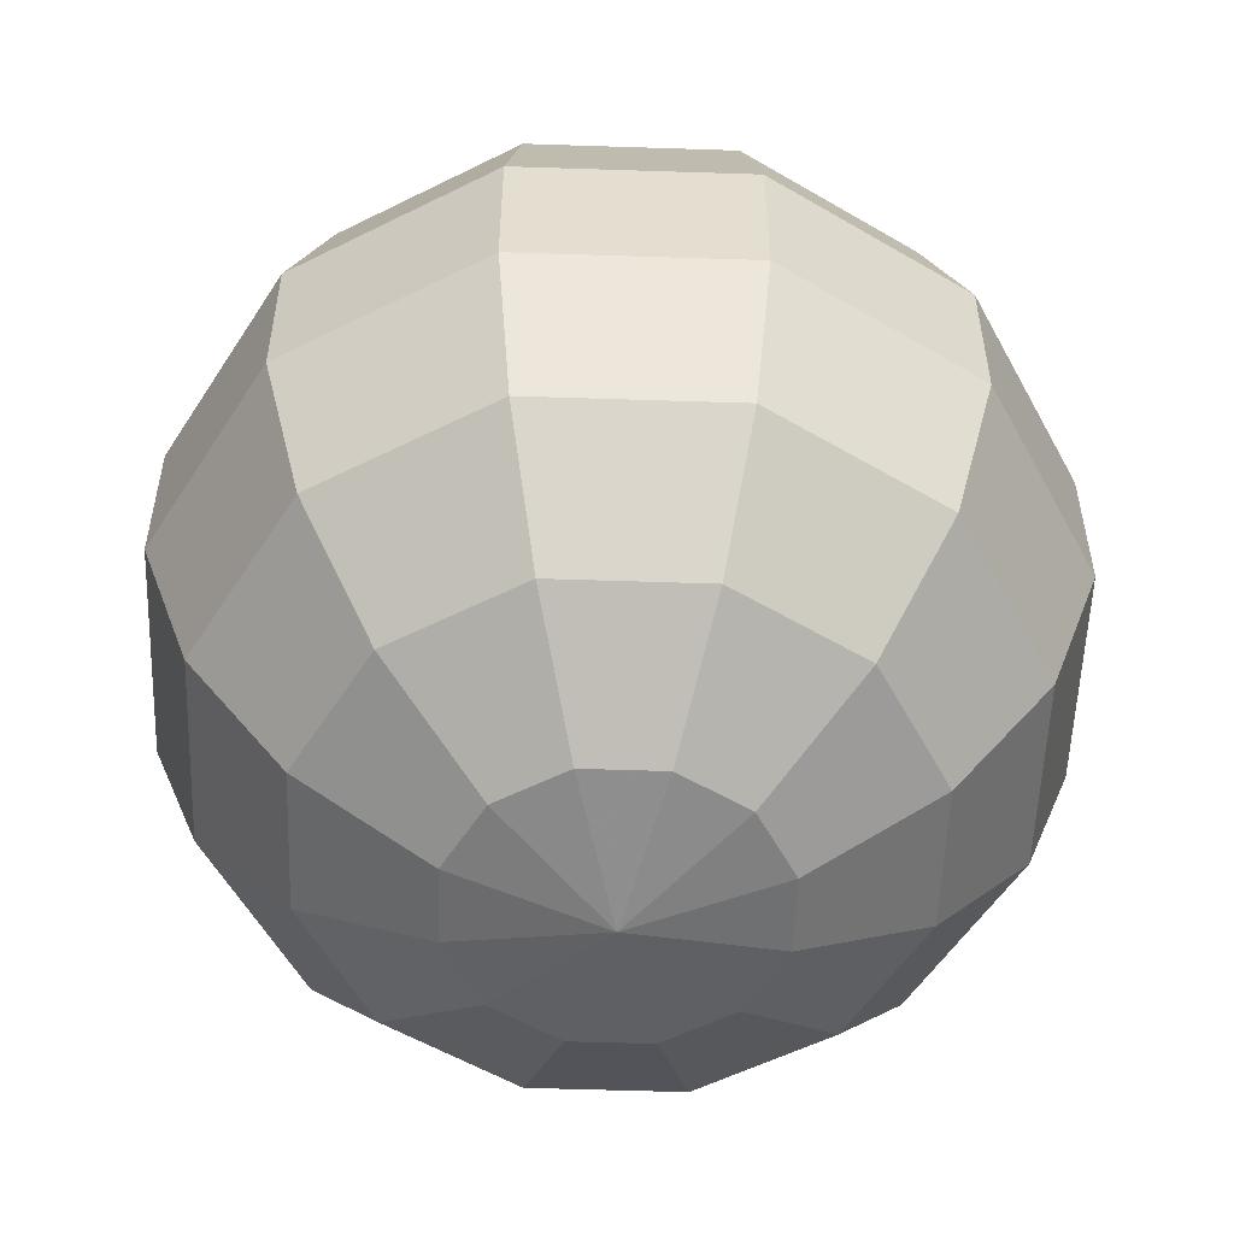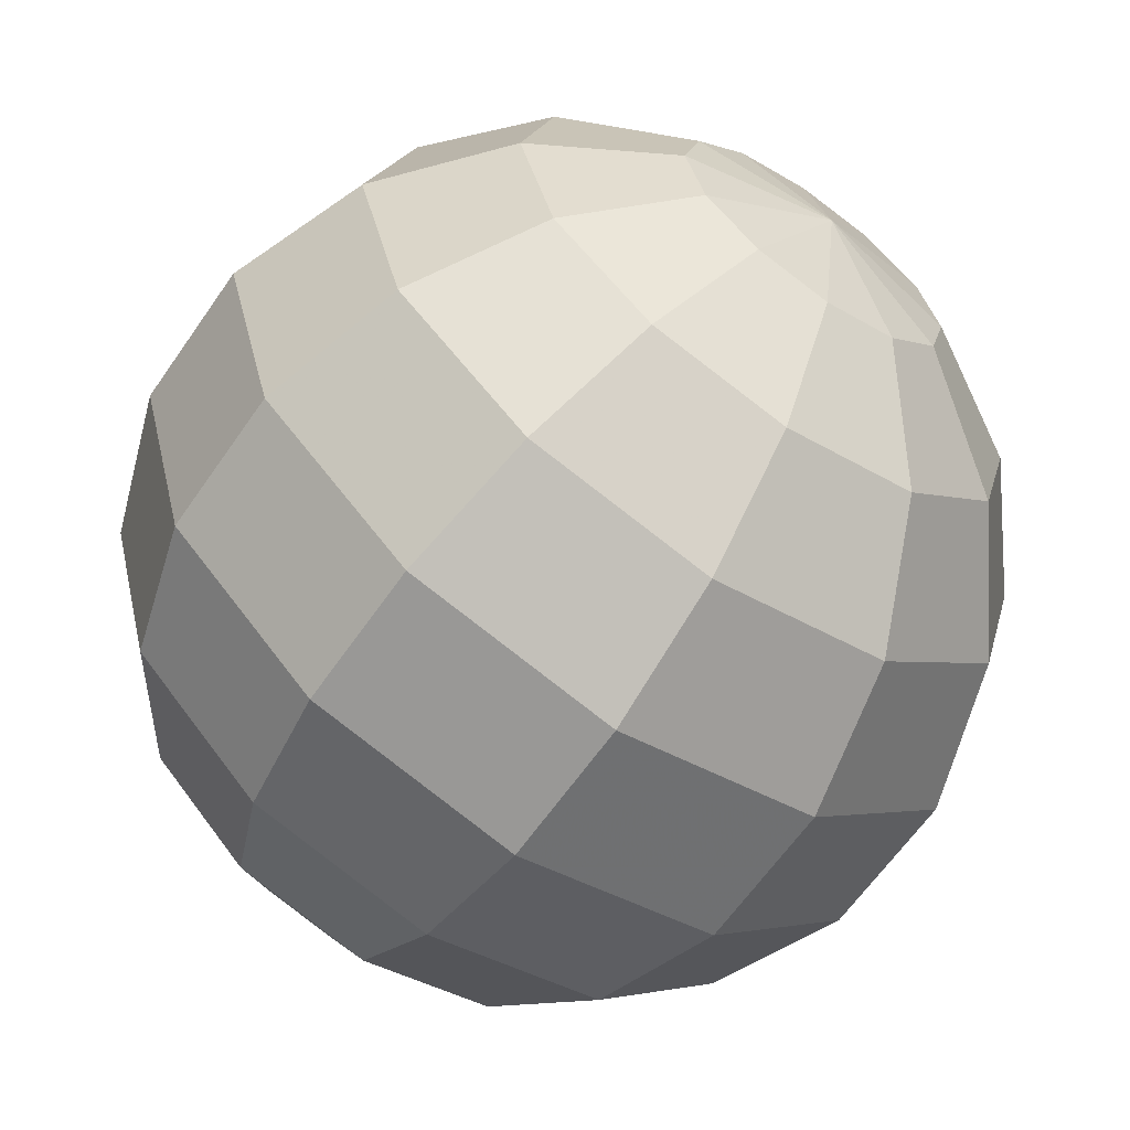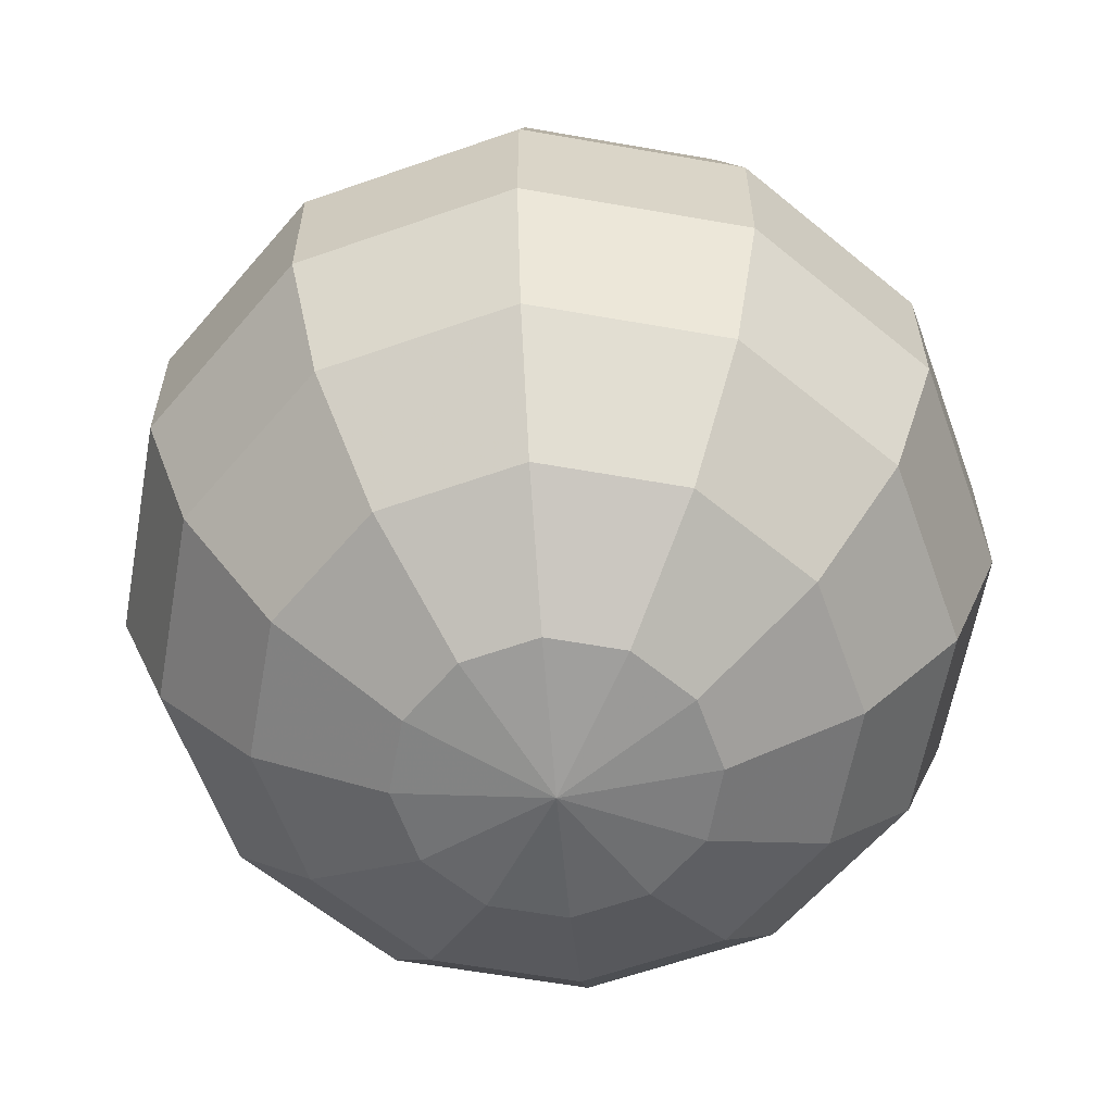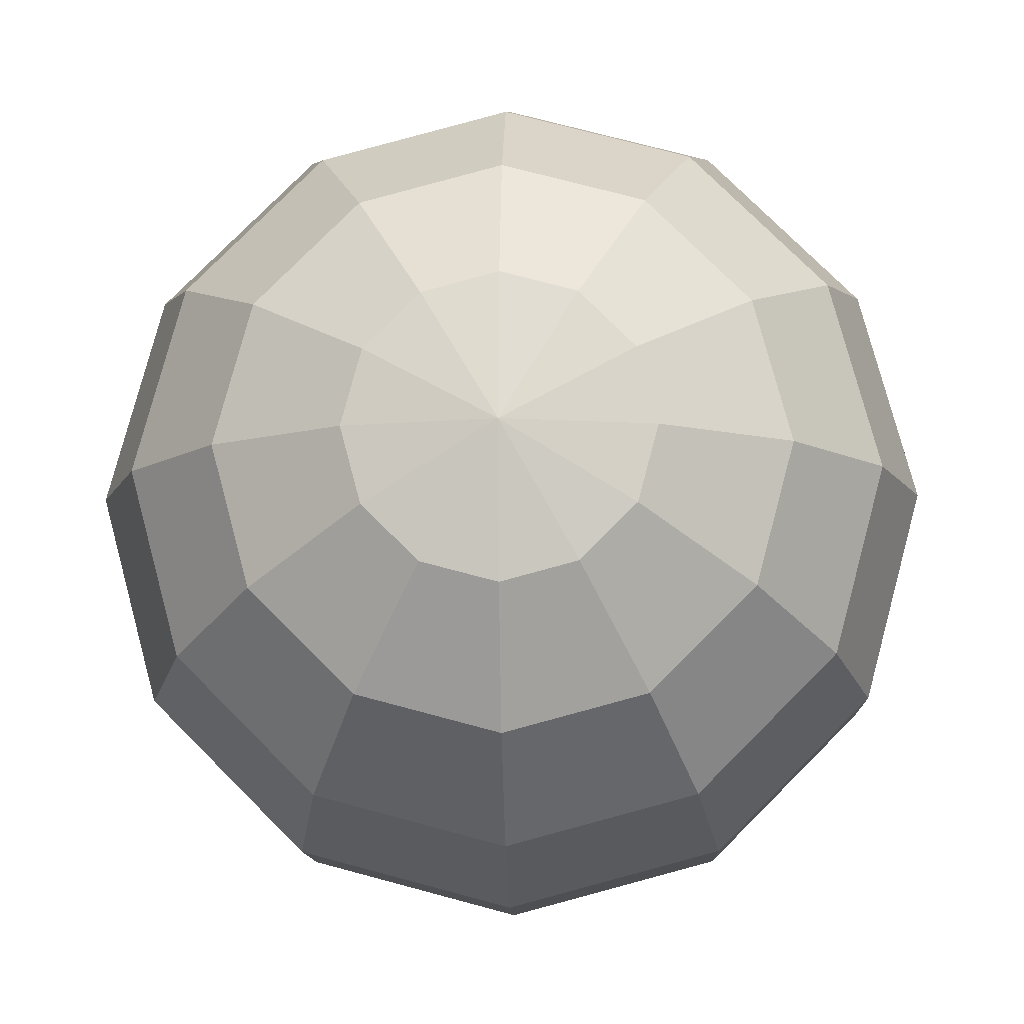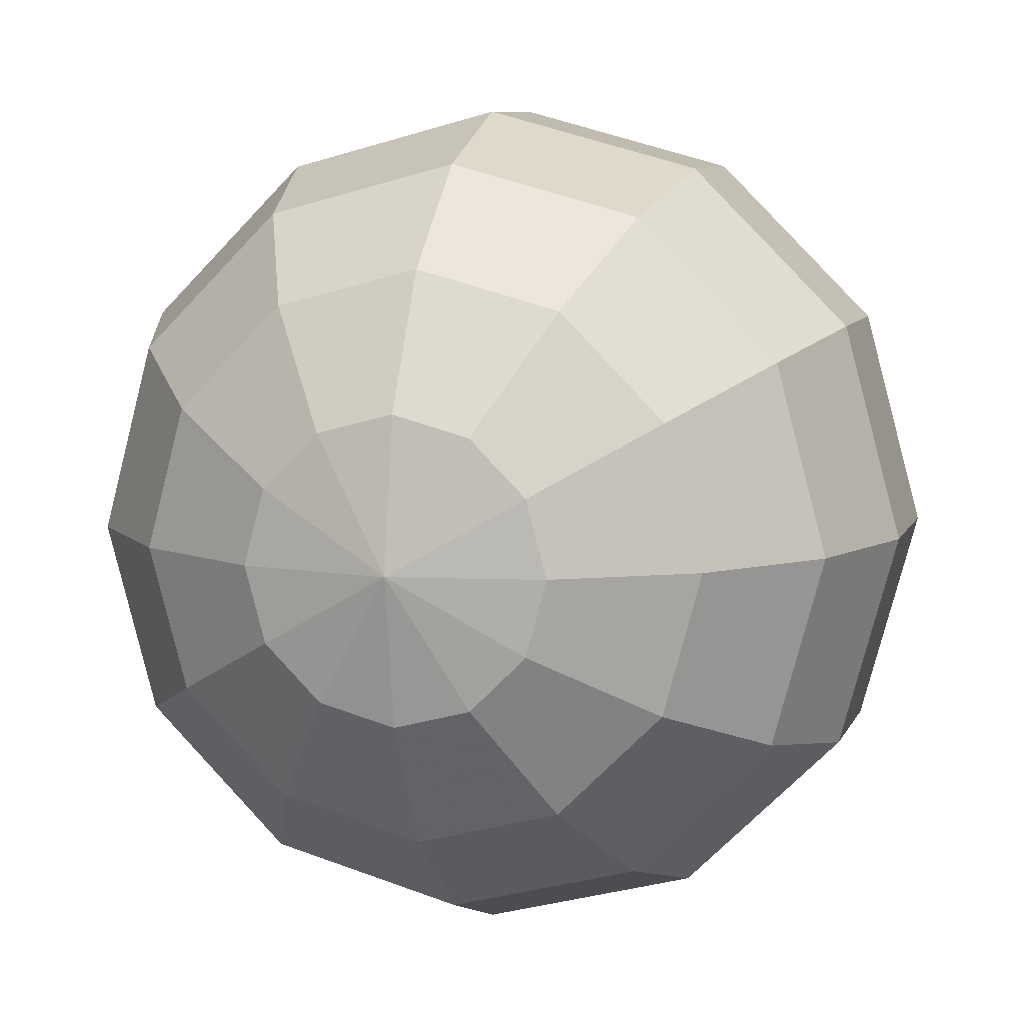
<metadata>
{"format":"obj","ext":"obj","renderer":"f3d","projection":"perspective","resolution":1024,"background":"white","views":[{"elev":-54.7,"azim":-77.0,"up":"+Y"},{"elev":-63.0,"azim":-34.6,"up":"+Z"},{"elev":-60.9,"azim":-115.2,"up":"+Y"},{"elev":-11.5,"azim":-178.3,"up":"+Z"},{"elev":8.3,"azim":15.8,"up":"+Z"}]}
</metadata>
<code>
v 0 0.03 0
v -0.008886 0.02819 0.00513
v -0.01026 0.02819 0
v 0 0.03 0
v -0.00513 0.02819 0.008886
v -0.008886 0.02819 0.00513
v 0 0.03 0
v 0 0.02819 0.01026
v -0.00513 0.02819 0.008886
v 0 0.03 0
v 0.00513 0.02819 0.008886
v 0 0.02819 0.01026
v 0 0.03 0
v 0.008886 0.02819 0.00513
v 0.00513 0.02819 0.008886
v 0 0.03 0
v 0.01026 0.02819 0
v 0.008886 0.02819 0.00513
v 0 0.03 0
v 0.008886 0.02819 -0.00513
v 0.01026 0.02819 0
v 0 0.03 0
v 0.00513 0.02819 -0.008886
v 0.008886 0.02819 -0.00513
v 0 0.03 0
v 0 0.02819 -0.01026
v 0.00513 0.02819 -0.008886
v 0 0.03 0
v -0.00513 0.02819 -0.008886
v 0 0.02819 -0.01026
v 0 0.03 0
v -0.008886 0.02819 -0.00513
v -0.00513 0.02819 -0.008886
v 0 0.03 0
v -0.01026 0.02819 0
v -0.008886 0.02819 -0.00513
v -0.01026 0.02819 0
v -0.008886 0.02819 0.00513
v -0.0167 0.02298 0.009642
v -0.01928 0.02298 0
v -0.008886 0.02819 0.00513
v -0.00513 0.02819 0.008886
v -0.009642 0.02298 0.0167
v -0.0167 0.02298 0.009642
v -0.00513 0.02819 0.008886
v 0 0.02819 0.01026
v 0 0.02298 0.01928
v -0.009642 0.02298 0.0167
v 0 0.02819 0.01026
v 0.00513 0.02819 0.008886
v 0.009642 0.02298 0.0167
v 0 0.02298 0.01928
v 0.00513 0.02819 0.008886
v 0.008886 0.02819 0.00513
v 0.0167 0.02298 0.009642
v 0.009642 0.02298 0.0167
v 0.008886 0.02819 0.00513
v 0.01026 0.02819 0
v 0.01928 0.02298 0
v 0.0167 0.02298 0.009642
v 0.01026 0.02819 0
v 0.008886 0.02819 -0.00513
v 0.0167 0.02298 -0.009642
v 0.01928 0.02298 0
v 0.008886 0.02819 -0.00513
v 0.00513 0.02819 -0.008886
v 0.009642 0.02298 -0.0167
v 0.0167 0.02298 -0.009642
v 0.00513 0.02819 -0.008886
v 0 0.02819 -0.01026
v 0 0.02298 -0.01928
v 0.009642 0.02298 -0.0167
v 0 0.02819 -0.01026
v -0.00513 0.02819 -0.008886
v -0.009642 0.02298 -0.0167
v 0 0.02298 -0.01928
v -0.00513 0.02819 -0.008886
v -0.008886 0.02819 -0.00513
v -0.0167 0.02298 -0.009642
v -0.009642 0.02298 -0.0167
v -0.008886 0.02819 -0.00513
v -0.01026 0.02819 0
v -0.01928 0.02298 0
v -0.0167 0.02298 -0.009642
v -0.01928 0.02298 0
v -0.0167 0.02298 0.009642
v -0.0225 0.015 0.01299
v -0.02598 0.015 0
v -0.0167 0.02298 0.009642
v -0.009642 0.02298 0.0167
v -0.01299 0.015 0.0225
v -0.0225 0.015 0.01299
v -0.009642 0.02298 0.0167
v 0 0.02298 0.01928
v 0 0.015 0.02598
v -0.01299 0.015 0.0225
v 0 0.02298 0.01928
v 0.009642 0.02298 0.0167
v 0.01299 0.015 0.0225
v 0 0.015 0.02598
v 0.009642 0.02298 0.0167
v 0.0167 0.02298 0.009642
v 0.0225 0.015 0.01299
v 0.01299 0.015 0.0225
v 0.0167 0.02298 0.009642
v 0.01928 0.02298 0
v 0.02598 0.015 0
v 0.0225 0.015 0.01299
v 0.01928 0.02298 0
v 0.0167 0.02298 -0.009642
v 0.0225 0.015 -0.01299
v 0.02598 0.015 0
v 0.0167 0.02298 -0.009642
v 0.009642 0.02298 -0.0167
v 0.01299 0.015 -0.0225
v 0.0225 0.015 -0.01299
v 0.009642 0.02298 -0.0167
v 0 0.02298 -0.01928
v 0 0.015 -0.02598
v 0.01299 0.015 -0.0225
v 0 0.02298 -0.01928
v -0.009642 0.02298 -0.0167
v -0.01299 0.015 -0.0225
v 0 0.015 -0.02598
v -0.009642 0.02298 -0.0167
v -0.0167 0.02298 -0.009642
v -0.0225 0.015 -0.01299
v -0.01299 0.015 -0.0225
v -0.0167 0.02298 -0.009642
v -0.01928 0.02298 0
v -0.02598 0.015 0
v -0.0225 0.015 -0.01299
v -0.02598 0.015 0
v -0.0225 0.015 0.01299
v -0.02559 0.005209 0.01477
v -0.02954 0.005209 0
v -0.0225 0.015 0.01299
v -0.01299 0.015 0.0225
v -0.01477 0.005209 0.02559
v -0.02559 0.005209 0.01477
v -0.01299 0.015 0.0225
v 0 0.015 0.02598
v 0 0.005209 0.02954
v -0.01477 0.005209 0.02559
v 0 0.015 0.02598
v 0.01299 0.015 0.0225
v 0.01477 0.005209 0.02559
v 0 0.005209 0.02954
v 0.01299 0.015 0.0225
v 0.0225 0.015 0.01299
v 0.02559 0.005209 0.01477
v 0.01477 0.005209 0.02559
v 0.0225 0.015 0.01299
v 0.02598 0.015 0
v 0.02954 0.005209 0
v 0.02559 0.005209 0.01477
v 0.02598 0.015 0
v 0.0225 0.015 -0.01299
v 0.02559 0.005209 -0.01477
v 0.02954 0.005209 0
v 0.0225 0.015 -0.01299
v 0.01299 0.015 -0.0225
v 0.01477 0.005209 -0.02559
v 0.02559 0.005209 -0.01477
v 0.01299 0.015 -0.0225
v 0 0.015 -0.02598
v 0 0.005209 -0.02954
v 0.01477 0.005209 -0.02559
v 0 0.015 -0.02598
v -0.01299 0.015 -0.0225
v -0.01477 0.005209 -0.02559
v 0 0.005209 -0.02954
v -0.01299 0.015 -0.0225
v -0.0225 0.015 -0.01299
v -0.02559 0.005209 -0.01477
v -0.01477 0.005209 -0.02559
v -0.0225 0.015 -0.01299
v -0.02598 0.015 0
v -0.02954 0.005209 0
v -0.02559 0.005209 -0.01477
v -0.02954 0.005209 0
v -0.02559 0.005209 0.01477
v -0.02559 -0.005209 0.01477
v -0.02954 -0.005209 0
v -0.02559 0.005209 0.01477
v -0.01477 0.005209 0.02559
v -0.01477 -0.005209 0.02559
v -0.02559 -0.005209 0.01477
v -0.01477 0.005209 0.02559
v 0 0.005209 0.02954
v 0 -0.005209 0.02954
v -0.01477 -0.005209 0.02559
v 0 0.005209 0.02954
v 0.01477 0.005209 0.02559
v 0.01477 -0.005209 0.02559
v 0 -0.005209 0.02954
v 0.01477 0.005209 0.02559
v 0.02559 0.005209 0.01477
v 0.02559 -0.005209 0.01477
v 0.01477 -0.005209 0.02559
v 0.02559 0.005209 0.01477
v 0.02954 0.005209 0
v 0.02954 -0.005209 0
v 0.02559 -0.005209 0.01477
v 0.02954 0.005209 0
v 0.02559 0.005209 -0.01477
v 0.02559 -0.005209 -0.01477
v 0.02954 -0.005209 0
v 0.02559 0.005209 -0.01477
v 0.01477 0.005209 -0.02559
v 0.01477 -0.005209 -0.02559
v 0.02559 -0.005209 -0.01477
v 0.01477 0.005209 -0.02559
v 0 0.005209 -0.02954
v 0 -0.005209 -0.02954
v 0.01477 -0.005209 -0.02559
v 0 0.005209 -0.02954
v -0.01477 0.005209 -0.02559
v -0.01477 -0.005209 -0.02559
v 0 -0.005209 -0.02954
v -0.01477 0.005209 -0.02559
v -0.02559 0.005209 -0.01477
v -0.02559 -0.005209 -0.01477
v -0.01477 -0.005209 -0.02559
v -0.02559 0.005209 -0.01477
v -0.02954 0.005209 0
v -0.02954 -0.005209 0
v -0.02559 -0.005209 -0.01477
v -0.02954 -0.005209 0
v -0.02559 -0.005209 0.01477
v -0.0225 -0.015 0.01299
v -0.02598 -0.015 0
v -0.02559 -0.005209 0.01477
v -0.01477 -0.005209 0.02559
v -0.01299 -0.015 0.0225
v -0.0225 -0.015 0.01299
v -0.01477 -0.005209 0.02559
v 0 -0.005209 0.02954
v 0 -0.015 0.02598
v -0.01299 -0.015 0.0225
v 0 -0.005209 0.02954
v 0.01477 -0.005209 0.02559
v 0.01299 -0.015 0.0225
v 0 -0.015 0.02598
v 0.01477 -0.005209 0.02559
v 0.02559 -0.005209 0.01477
v 0.0225 -0.015 0.01299
v 0.01299 -0.015 0.0225
v 0.02559 -0.005209 0.01477
v 0.02954 -0.005209 0
v 0.02598 -0.015 0
v 0.0225 -0.015 0.01299
v 0.02954 -0.005209 0
v 0.02559 -0.005209 -0.01477
v 0.0225 -0.015 -0.01299
v 0.02598 -0.015 0
v 0.02559 -0.005209 -0.01477
v 0.01477 -0.005209 -0.02559
v 0.01299 -0.015 -0.0225
v 0.0225 -0.015 -0.01299
v 0.01477 -0.005209 -0.02559
v 0 -0.005209 -0.02954
v 0 -0.015 -0.02598
v 0.01299 -0.015 -0.0225
v 0 -0.005209 -0.02954
v -0.01477 -0.005209 -0.02559
v -0.01299 -0.015 -0.0225
v 0 -0.015 -0.02598
v -0.01477 -0.005209 -0.02559
v -0.02559 -0.005209 -0.01477
v -0.0225 -0.015 -0.01299
v -0.01299 -0.015 -0.0225
v -0.02559 -0.005209 -0.01477
v -0.02954 -0.005209 0
v -0.02598 -0.015 0
v -0.0225 -0.015 -0.01299
v -0.02598 -0.015 0
v -0.0225 -0.015 0.01299
v -0.0167 -0.02298 0.009642
v -0.01928 -0.02298 0
v -0.0225 -0.015 0.01299
v -0.01299 -0.015 0.0225
v -0.009642 -0.02298 0.0167
v -0.0167 -0.02298 0.009642
v -0.01299 -0.015 0.0225
v 0 -0.015 0.02598
v 0 -0.02298 0.01928
v -0.009642 -0.02298 0.0167
v 0 -0.015 0.02598
v 0.01299 -0.015 0.0225
v 0.009642 -0.02298 0.0167
v 0 -0.02298 0.01928
v 0.01299 -0.015 0.0225
v 0.0225 -0.015 0.01299
v 0.0167 -0.02298 0.009642
v 0.009642 -0.02298 0.0167
v 0.0225 -0.015 0.01299
v 0.02598 -0.015 0
v 0.01928 -0.02298 0
v 0.0167 -0.02298 0.009642
v 0.02598 -0.015 0
v 0.0225 -0.015 -0.01299
v 0.0167 -0.02298 -0.009642
v 0.01928 -0.02298 0
v 0.0225 -0.015 -0.01299
v 0.01299 -0.015 -0.0225
v 0.009642 -0.02298 -0.0167
v 0.0167 -0.02298 -0.009642
v 0.01299 -0.015 -0.0225
v 0 -0.015 -0.02598
v 0 -0.02298 -0.01928
v 0.009642 -0.02298 -0.0167
v 0 -0.015 -0.02598
v -0.01299 -0.015 -0.0225
v -0.009642 -0.02298 -0.0167
v 0 -0.02298 -0.01928
v -0.01299 -0.015 -0.0225
v -0.0225 -0.015 -0.01299
v -0.0167 -0.02298 -0.009642
v -0.009642 -0.02298 -0.0167
v -0.0225 -0.015 -0.01299
v -0.02598 -0.015 0
v -0.01928 -0.02298 0
v -0.0167 -0.02298 -0.009642
v -0.01928 -0.02298 0
v -0.0167 -0.02298 0.009642
v -0.008886 -0.02819 0.00513
v -0.01026 -0.02819 0
v -0.0167 -0.02298 0.009642
v -0.009642 -0.02298 0.0167
v -0.00513 -0.02819 0.008886
v -0.008886 -0.02819 0.00513
v -0.009642 -0.02298 0.0167
v 0 -0.02298 0.01928
v 0 -0.02819 0.01026
v -0.00513 -0.02819 0.008886
v 0 -0.02298 0.01928
v 0.009642 -0.02298 0.0167
v 0.00513 -0.02819 0.008886
v 0 -0.02819 0.01026
v 0.009642 -0.02298 0.0167
v 0.0167 -0.02298 0.009642
v 0.008886 -0.02819 0.00513
v 0.00513 -0.02819 0.008886
v 0.0167 -0.02298 0.009642
v 0.01928 -0.02298 0
v 0.01026 -0.02819 0
v 0.008886 -0.02819 0.00513
v 0.01928 -0.02298 0
v 0.0167 -0.02298 -0.009642
v 0.008886 -0.02819 -0.00513
v 0.01026 -0.02819 0
v 0.0167 -0.02298 -0.009642
v 0.009642 -0.02298 -0.0167
v 0.00513 -0.02819 -0.008886
v 0.008886 -0.02819 -0.00513
v 0.009642 -0.02298 -0.0167
v 0 -0.02298 -0.01928
v 0 -0.02819 -0.01026
v 0.00513 -0.02819 -0.008886
v 0 -0.02298 -0.01928
v -0.009642 -0.02298 -0.0167
v -0.00513 -0.02819 -0.008886
v 0 -0.02819 -0.01026
v -0.009642 -0.02298 -0.0167
v -0.0167 -0.02298 -0.009642
v -0.008886 -0.02819 -0.00513
v -0.00513 -0.02819 -0.008886
v -0.0167 -0.02298 -0.009642
v -0.01928 -0.02298 0
v -0.01026 -0.02819 0
v -0.008886 -0.02819 -0.00513
v -0.01026 -0.02819 0
v -0.008886 -0.02819 0.00513
v 0 -0.03 0
v -0.008886 -0.02819 0.00513
v -0.00513 -0.02819 0.008886
v 0 -0.03 0
v -0.00513 -0.02819 0.008886
v 0 -0.02819 0.01026
v 0 -0.03 0
v 0 -0.02819 0.01026
v 0.00513 -0.02819 0.008886
v 0 -0.03 0
v 0.00513 -0.02819 0.008886
v 0.008886 -0.02819 0.00513
v 0 -0.03 0
v 0.008886 -0.02819 0.00513
v 0.01026 -0.02819 0
v 0 -0.03 0
v 0.01026 -0.02819 0
v 0.008886 -0.02819 -0.00513
v 0 -0.03 0
v 0.008886 -0.02819 -0.00513
v 0.00513 -0.02819 -0.008886
v 0 -0.03 0
v 0.00513 -0.02819 -0.008886
v 0 -0.02819 -0.01026
v 0 -0.03 0
v 0 -0.02819 -0.01026
v -0.00513 -0.02819 -0.008886
v 0 -0.03 0
v -0.00513 -0.02819 -0.008886
v -0.008886 -0.02819 -0.00513
v 0 -0.03 0
v -0.008886 -0.02819 -0.00513
v -0.01026 -0.02819 0
v 0 -0.03 0
f 3 2 1
f 6 5 4
f 9 8 7
f 12 11 10
f 15 14 13
f 18 17 16
f 21 20 19
f 24 23 22
f 27 26 25
f 30 29 28
f 33 32 31
f 36 35 34
f 40 39 38 37
f 44 43 42 41
f 48 47 46 45
f 52 51 50 49
f 56 55 54 53
f 60 59 58 57
f 64 63 62 61
f 68 67 66 65
f 72 71 70 69
f 76 75 74 73
f 80 79 78 77
f 84 83 82 81
f 88 87 86 85
f 92 91 90 89
f 96 95 94 93
f 100 99 98 97
f 104 103 102 101
f 108 107 106 105
f 112 111 110 109
f 116 115 114 113
f 120 119 118 117
f 124 123 122 121
f 128 127 126 125
f 132 131 130 129
f 136 135 134 133
f 140 139 138 137
f 144 143 142 141
f 148 147 146 145
f 152 151 150 149
f 156 155 154 153
f 160 159 158 157
f 164 163 162 161
f 168 167 166 165
f 172 171 170 169
f 176 175 174 173
f 180 179 178 177
f 184 183 182 181
f 188 187 186 185
f 192 191 190 189
f 196 195 194 193
f 200 199 198 197
f 204 203 202 201
f 208 207 206 205
f 212 211 210 209
f 216 215 214 213
f 220 219 218 217
f 224 223 222 221
f 228 227 226 225
f 232 231 230 229
f 236 235 234 233
f 240 239 238 237
f 244 243 242 241
f 248 247 246 245
f 252 251 250 249
f 256 255 254 253
f 260 259 258 257
f 264 263 262 261
f 268 267 266 265
f 272 271 270 269
f 276 275 274 273
f 280 279 278 277
f 284 283 282 281
f 288 287 286 285
f 292 291 290 289
f 296 295 294 293
f 300 299 298 297
f 304 303 302 301
f 308 307 306 305
f 312 311 310 309
f 316 315 314 313
f 320 319 318 317
f 324 323 322 321
f 328 327 326 325
f 332 331 330 329
f 336 335 334 333
f 340 339 338 337
f 344 343 342 341
f 348 347 346 345
f 352 351 350 349
f 356 355 354 353
f 360 359 358 357
f 364 363 362 361
f 368 367 366 365
f 372 371 370 369
f 375 374 373
f 378 377 376
f 381 380 379
f 384 383 382
f 387 386 385
f 390 389 388
f 393 392 391
f 396 395 394
f 399 398 397
f 402 401 400
f 405 404 403
f 408 407 406

</code>
